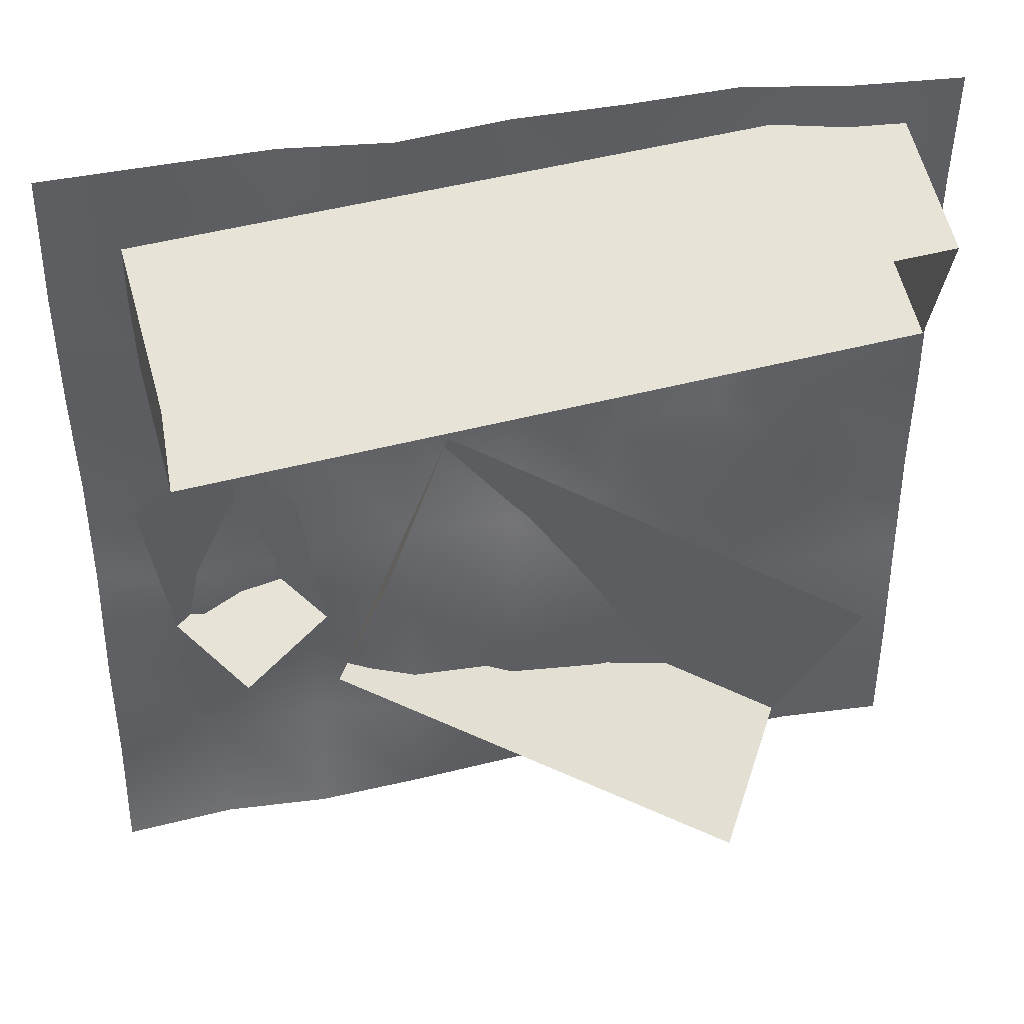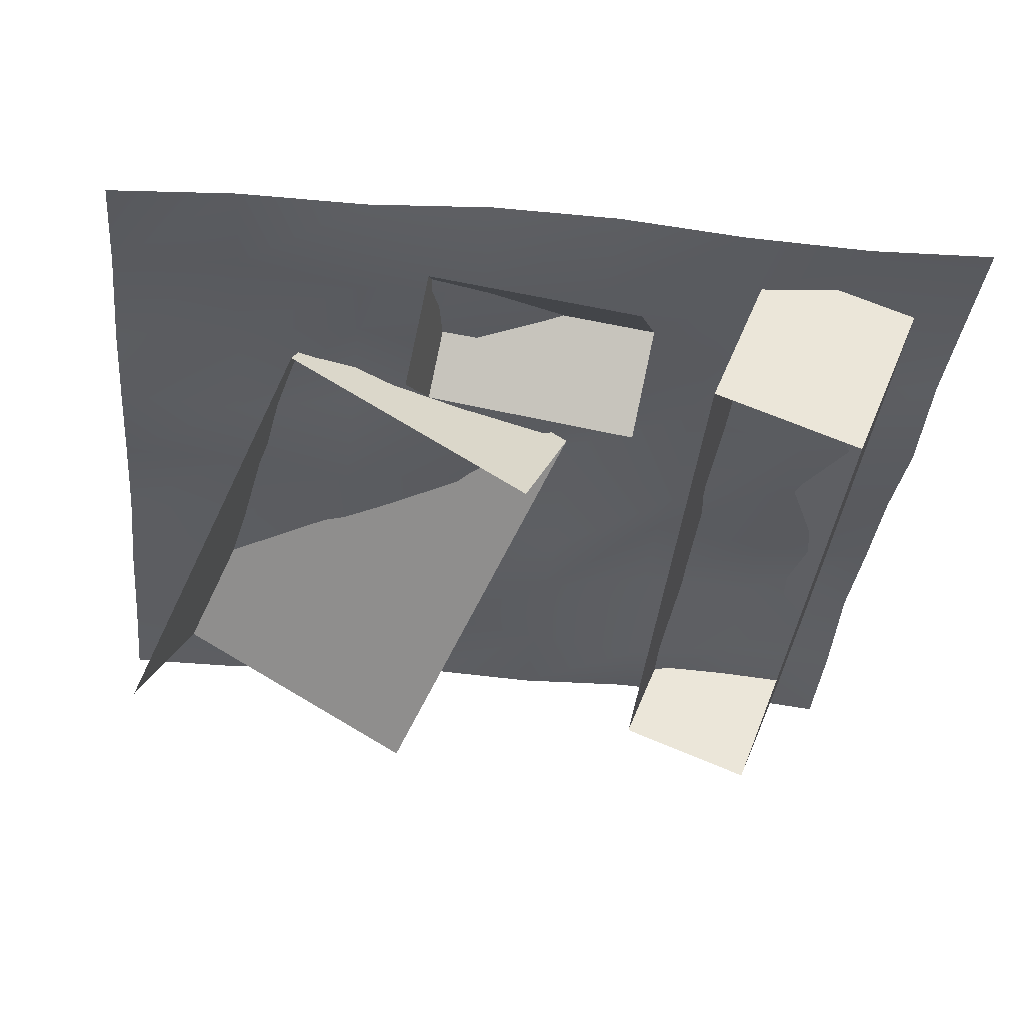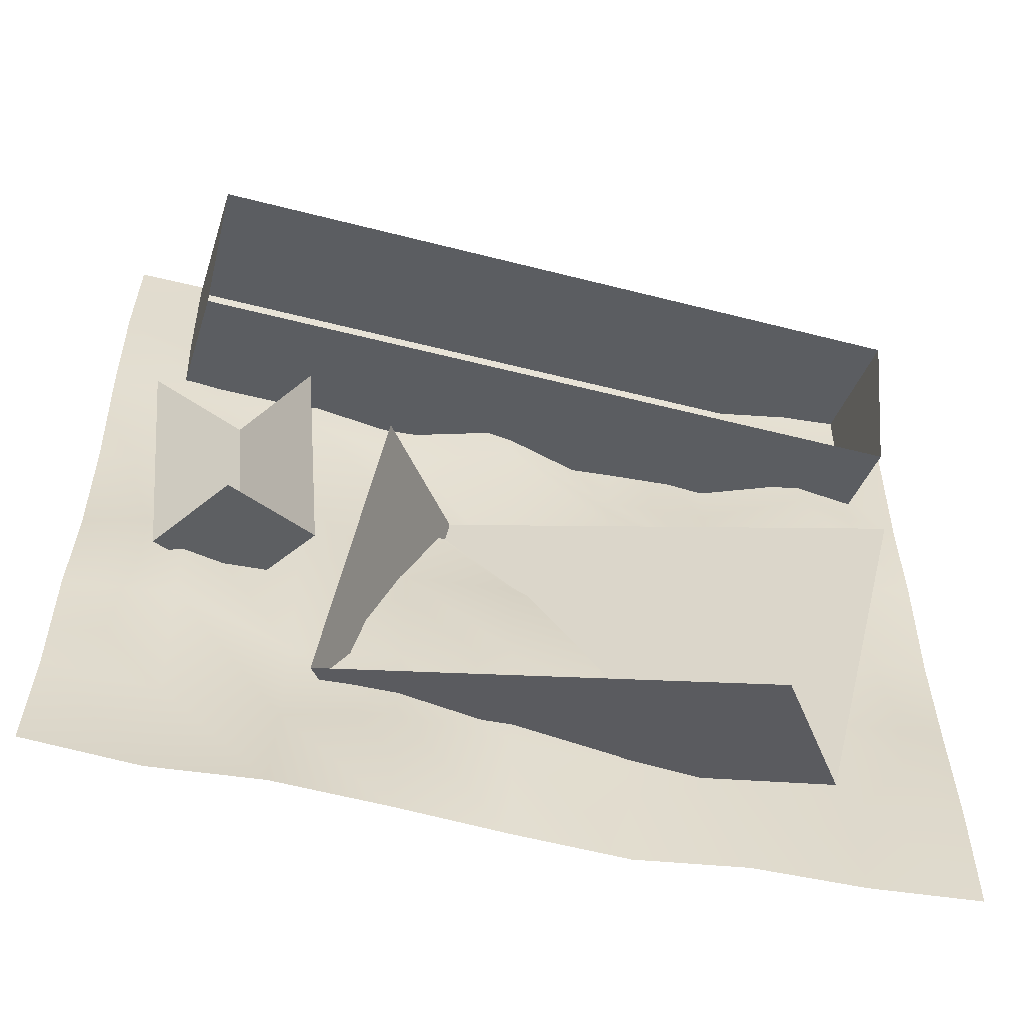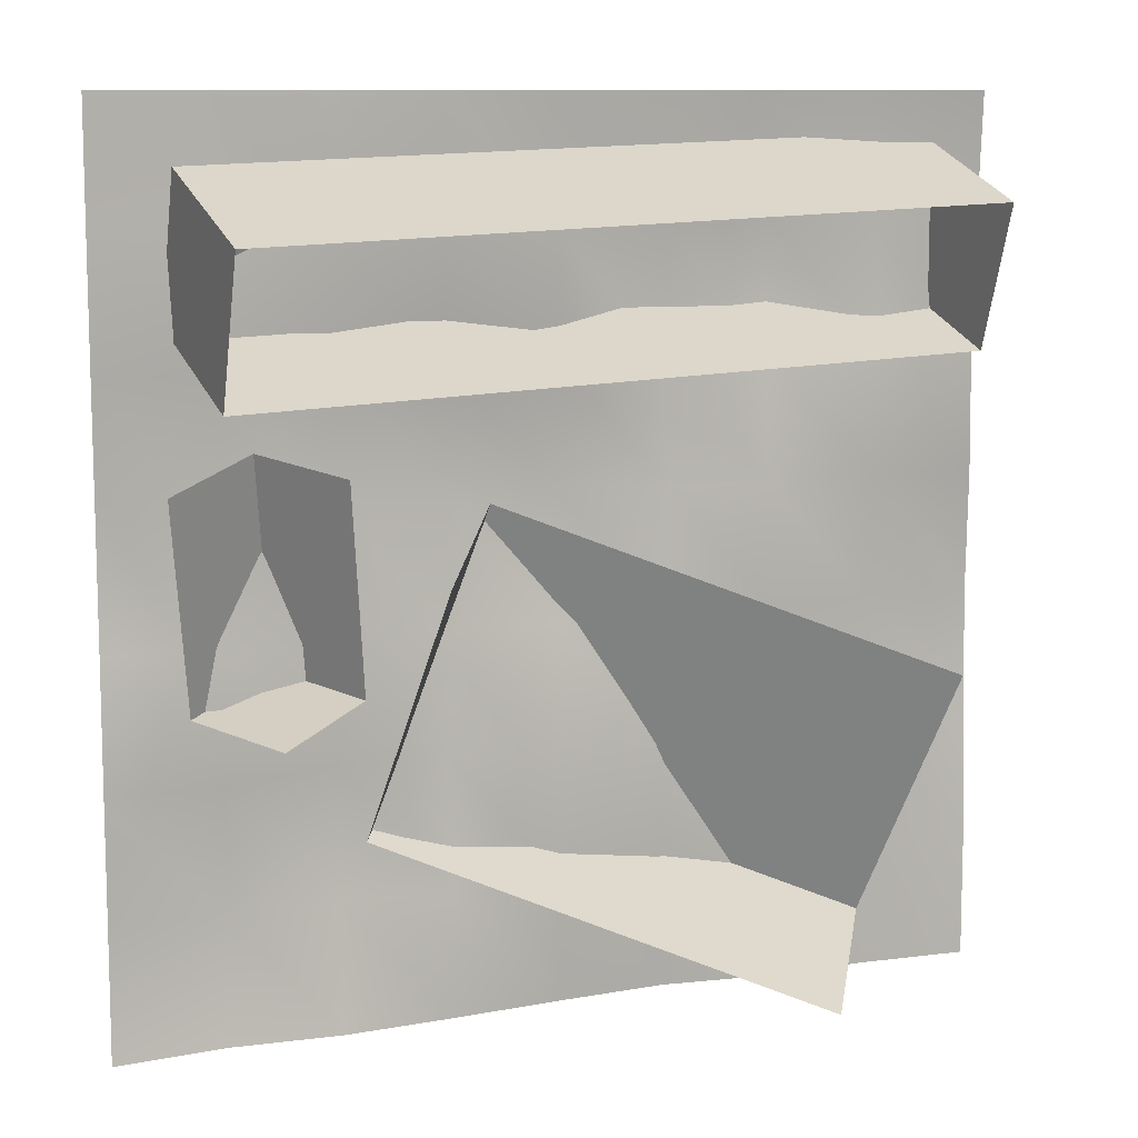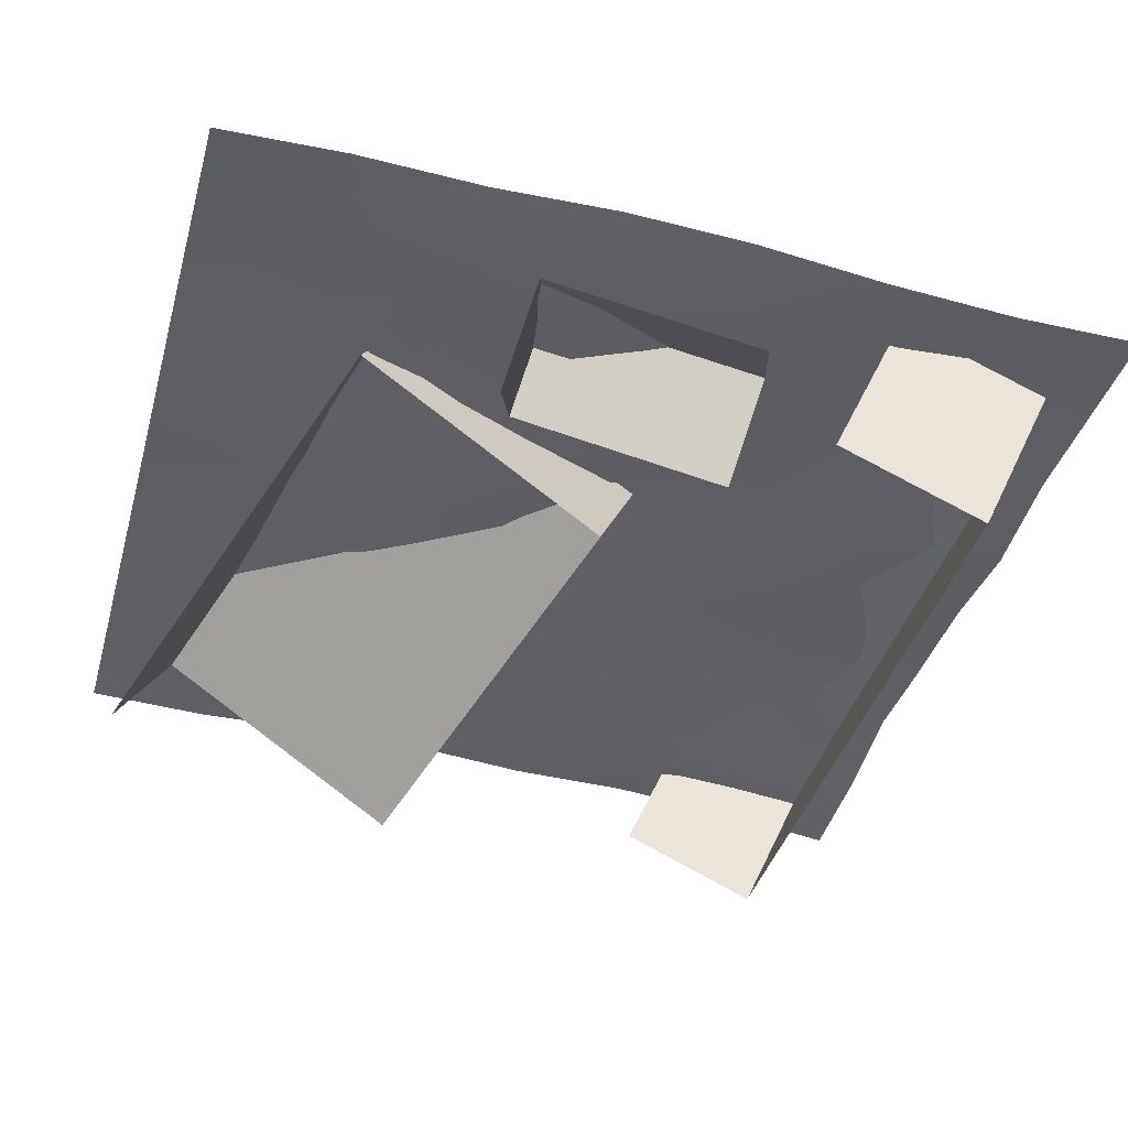
<metadata>
{"format":"obj","ext":"obj","renderer":"f3d","projection":"perspective","resolution":1024,"background":"white","views":[{"elev":42.3,"azim":-0.1,"up":"+Z"},{"elev":-47.4,"azim":-95.9,"up":"+Y"},{"elev":-56.4,"azim":-0.0,"up":"+Z"},{"elev":10.2,"azim":-9.3,"up":"+Z"},{"elev":-51.2,"azim":-105.5,"up":"+Y"}]}
</metadata>
<code>
o Dumpster_Garbage_Dumpster.003
v -0.7319 0.5462 -0.8719
v 0.9833 0.9311 -0.8705
v -0.7319 0.5753 0.8719
v 0.9833 0.9239 0.8705
v -0.7319 0.5722 -0.6228
v -0.7319 0.5725 -0.3737
v -0.7319 0.5991 -0.1246
v -0.7319 0.5974 0.1246
v -0.7319 0.5703 0.3737
v -0.7319 0.5606 0.6228
v 0.9833 0.9326 -0.6218
v 0.9833 0.953 -0.3731
v 0.9833 0.9672 -0.1244
v 0.9833 0.9546 0.1244
v 0.9833 0.9635 0.3731
v 0.9833 0.951 0.6218
v -0.5175 0.6123 -0.8718
v -0.3031 0.644 -0.8716
v -0.08873 0.7044 -0.8714
v 0.1257 0.7696 -0.8712
v 0.3401 0.8292 -0.871
v 0.5545 0.8493 -0.8708
v 0.7689 0.8982 -0.8706
v -0.5175 0.6298 0.8718
v -0.3031 0.6835 0.8716
v -0.08873 0.7042 0.8714
v 0.1257 0.7812 0.8712
v 0.3401 0.8309 0.871
v 0.5545 0.8894 0.8708
v 0.7689 0.8951 0.8706
v 0.7689 0.9174 0.6219
v 0.5545 0.9138 0.622
v 0.3401 0.8377 0.6222
v 0.1257 0.8038 0.6223
v -0.08873 0.7097 0.6224
v -0.3031 0.672 0.6226
v -0.5175 0.6424 0.6227
v 0.7689 0.8763 0.3731
v 0.5545 0.9243 0.3732
v 0.3401 0.8852 0.3733
v 0.1257 0.7477 0.3734
v -0.08873 0.777 0.3735
v -0.3031 0.6814 0.3735
v -0.5175 0.6211 0.3736
v 0.7689 0.9065 0.1244
v 0.5545 0.8697 0.1244
v 0.3401 0.7847 0.1244
v 0.1257 0.9003 0.1245
v -0.08873 0.7572 0.1245
v -0.3031 0.7357 0.1245
v -0.5175 0.6432 0.1245
v 0.7689 0.9475 -0.1244
v 0.5545 0.8328 -0.1244
v 0.3401 0.8746 -0.1244
v 0.1257 0.7677 -0.1245
v -0.08873 0.7358 -0.1245
v -0.3031 0.6714 -0.1245
v -0.5175 0.5975 -0.1245
v 0.7689 0.9156 -0.3731
v 0.5545 0.8533 -0.3732
v 0.3401 0.8188 -0.3733
v 0.1257 0.736 -0.3734
v -0.08873 0.7503 -0.3735
v -0.3031 0.73 -0.3735
v -0.5175 0.5935 -0.3736
v 0.7689 0.906 -0.6219
v 0.5545 0.8523 -0.622
v 0.3401 0.817 -0.6222
v 0.1257 0.7646 -0.6223
v -0.08873 0.6931 -0.6224
v -0.3031 0.6955 -0.6226
v -0.5175 0.6378 -0.6227
v -0.1176 0.4536 0.004458
v -0.006065 0.7651 0.1091
v -0.2533 0.6744 -0.5084
v -0.1418 0.9859 -0.4038
v 0.8554 0.5626 -0.2062
v 0.6082 0.4719 -0.8236
v 0.7197 0.7835 -0.719
v -0.4901 0.2432 0.618
v -0.5833 0.5537 0.7417
v -0.5115 0.3504 0.3328
v -0.6047 0.6609 0.4565
v 0.9606 0.6596 0.6657
v 0.8674 0.9701 0.7894
v 0.9392 0.7668 0.3805
v 0.846 1.077 0.5042
v -0.5744 0.5699 -0.2394
v -0.4195 0.7231 -0.1853
v -0.4152 0.4193 -0.2688
v -0.2603 0.5725 -0.2147
v -0.6063 0.4541 0.1802
v -0.4514 0.6073 0.2343
v -0.2923 0.4567 0.2048
f 73 74 76 75
f 75 76 79 78
f 79 76 74 77
f 80 81 83 82
f 82 83 87 86
f 86 87 85 84
f 84 85 81 80
f 87 83 81 85
f 88 89 91 90
f 92 93 89 88
f 94 91 89 93
f 66 11 2 23
f 30 4 16 31
f 31 16 15 38
f 38 15 14 45
f 45 14 13 52
f 52 13 12 59
f 59 12 11 66
f 6 65 72 5
f 65 64 71 72
f 64 63 70 71
f 63 62 69 70
f 62 61 68 69
f 61 60 67 68
f 60 59 66 67
f 7 58 65 6
f 58 57 64 65
f 57 56 63 64
f 56 55 62 63
f 55 54 61 62
f 54 53 60 61
f 53 52 59 60
f 8 51 58 7
f 51 50 57 58
f 50 49 56 57
f 49 48 55 56
f 48 47 54 55
f 47 46 53 54
f 46 45 52 53
f 9 44 51 8
f 44 43 50 51
f 43 42 49 50
f 42 41 48 49
f 41 40 47 48
f 40 39 46 47
f 39 38 45 46
f 10 37 44 9
f 37 36 43 44
f 36 35 42 43
f 35 34 41 42
f 34 33 40 41
f 33 32 39 40
f 32 31 38 39
f 3 24 37 10
f 24 25 36 37
f 25 26 35 36
f 26 27 34 35
f 27 28 33 34
f 28 29 32 33
f 29 30 31 32
f 5 72 17 1
f 72 71 18 17
f 71 70 19 18
f 70 69 20 19
f 69 68 21 20
f 68 67 22 21
f 67 66 23 22

</code>
